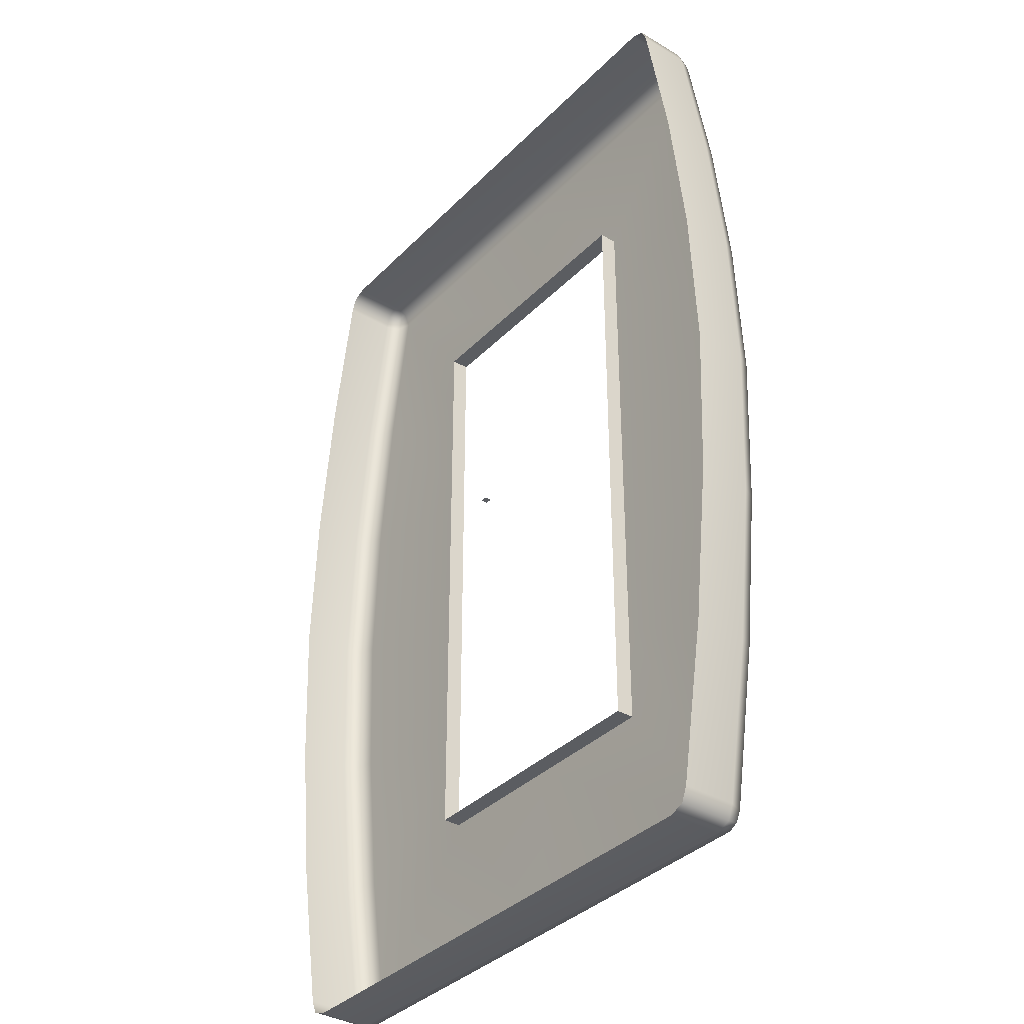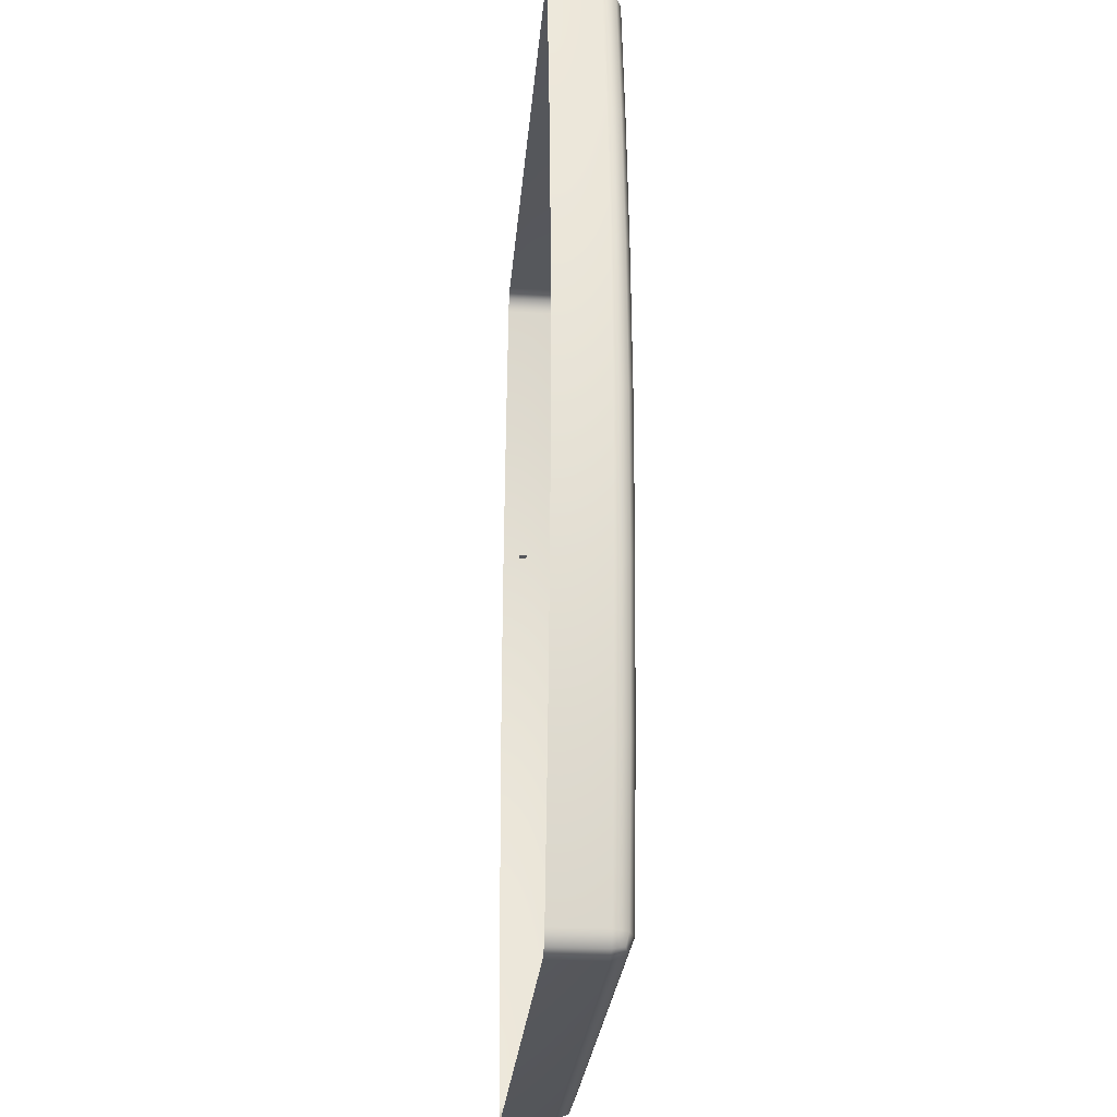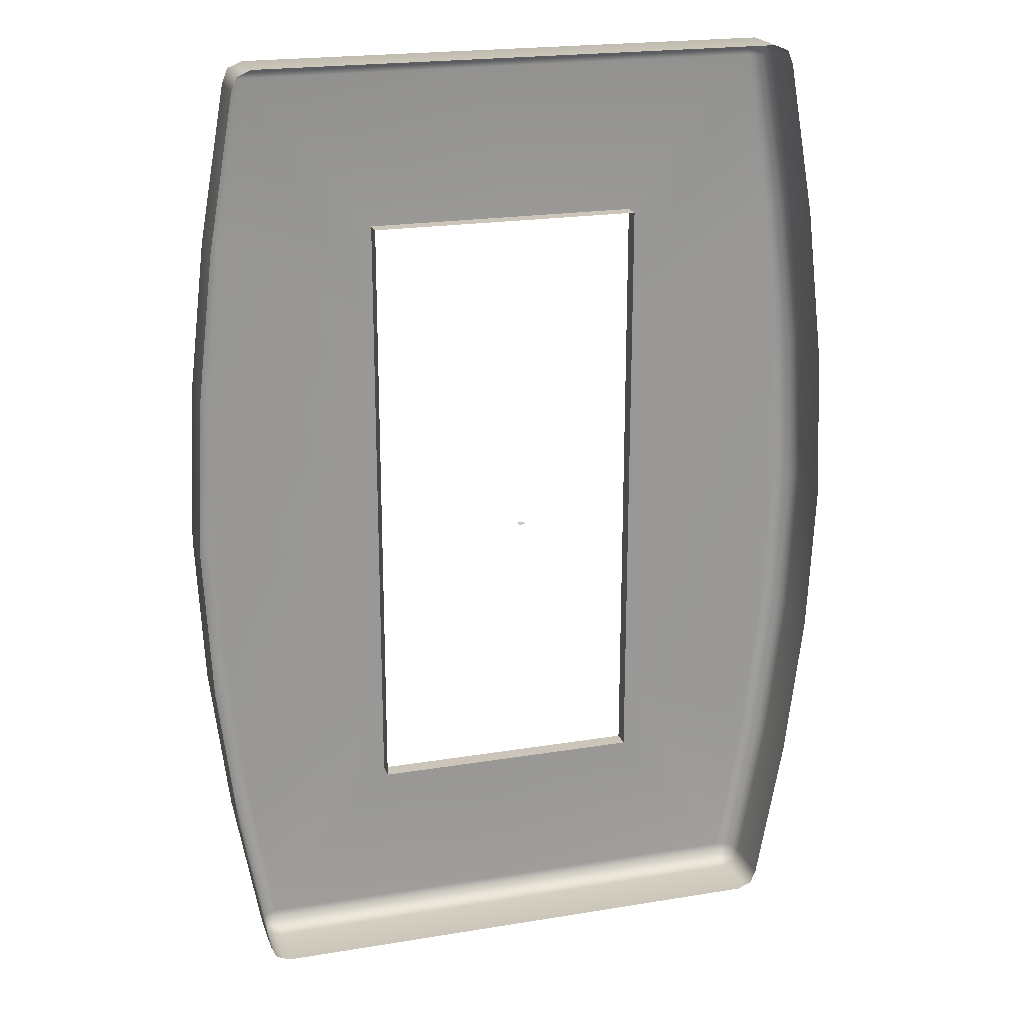
<metadata>
{"format":"obj","ext":"obj","renderer":"f3d","projection":"perspective","resolution":1024,"background":"white","views":[{"elev":-36.1,"azim":-127.8,"up":"+Z"},{"elev":-26.7,"azim":-94.8,"up":"+Z"},{"elev":21.0,"azim":163.6,"up":"+Z"}]}
</metadata>
<code>
o MeshLightSwitch_2_0_GeomSubset_0
v -0.0005 0.00783 -0.00067
v 0.0005 0.00783 -0.00067
v -0.0005 0.00883 -0.00067
v 0.0005 0.00883 -0.00067
v -0.0005 0.00783 -0.00067
v 0.0005 0.00783 -0.00067
v -0.0005 0.00883 -0.00067
v 0.0005 0.00883 -0.00067
v -0.0005 0.00783 -0.00067
v 0.0005 0.00783 -0.00067
v -0.0005 0.00883 -0.00067
v 0.0005 0.00883 -0.00067
v -0.04171 0.000425 -0.07233
v -0.0396 0.000425 -0.07321
v -0.0396 -0.001687 -0.07233
v -0.0396 -0.002562 -0.07022
v -0.04171 -0.001687 -0.07022
v -0.04258 0.000425 -0.07022
v 0.04171 0.000425 -0.07233
v 0.04258 0.000425 -0.07022
v 0.04171 -0.001687 -0.07022
v 0.0396 -0.002562 -0.07022
v 0.0396 -0.001687 -0.07233
v 0.0396 0.000425 -0.07321
v -0.04171 0.000425 0.07099
v -0.04258 0.000425 0.06888
v -0.04171 -0.001687 0.06888
v -0.0396 -0.002562 0.06888
v -0.0396 -0.001687 0.07099
v -0.0396 0.000425 0.07186
v 0.04171 0.000425 0.07099
v 0.0396 0.000425 0.07186
v 0.0396 -0.001687 0.07099
v 0.0396 -0.002562 0.06888
v 0.04171 -0.001687 0.06888
v 0.04258 0.000425 0.06888
v -0.04258 0.00833 0.06888
v -0.04171 0.00833 0.07099
v -0.0396 0.00833 0.07186
v 0.0396 0.00833 0.07186
v 0.04171 0.00833 0.07099
v 0.04258 0.00833 0.06888
v -0.0396 0.00833 -0.07321
v -0.04171 0.00833 -0.07233
v -0.04258 0.00833 -0.07022
v 0.04258 0.00833 -0.07022
v 0.04171 0.00833 -0.07233
v 0.0396 0.00833 -0.07321
v -0.04132 -0.001299 -0.07194
v 0.04132 -0.001299 -0.07194
v -0.04132 -0.001299 0.0706
v 0.04132 -0.001299 0.0706
v 0.02057 -0.002425 -0.04607
v -0.02068 -0.002425 -0.04607
v 0.02057 -0.002425 0.04578
v -0.02068 -0.002425 0.04578
v 0.02057 0.000225 -0.04607
v -0.02068 0.000225 -0.04607
v 0.02057 0.000225 0.04578
v -0.02068 0.000225 0.04578
v -5.8e-05 0.000225 0.04578
v -5.8e-05 -0.002425 0.04578
v 0 -0.002562 0.06888
v 0 -0.001687 0.07099
v 0 0.000425 0.07186
v 0 0.00833 0.07186
v -5.8e-05 0.000225 -0.04607
v -5.8e-05 -0.002425 -0.04607
v 0 -0.002562 -0.07022
v 0 -0.001687 -0.07233
v 0 0.000425 -0.07321
v 0 0.00833 -0.07321
v -0.04669 0.00833 -0.04704
v -0.04669 0.000425 -0.04704
v -0.04573 -0.001687 -0.04704
v -0.04341 -0.002562 -0.04704
v -0.02068 -0.002425 -0.03076
v -0.02068 0.000225 -0.03076
v -0.04943 0.00833 -0.02385
v -0.04943 0.000425 -0.02385
v -0.04841 -0.001687 -0.02385
v -0.04596 -0.002562 -0.02385
v -0.02068 -0.002425 -0.01545
v -0.02068 0.000225 -0.01545
v -0.05053 0.00833 -0.00067
v -0.05053 0.000425 -0.00067
v -0.04949 -0.001687 -0.00067
v -0.04699 -0.002562 -0.00067
v -0.02068 -0.002425 -0.000145
v -0.02068 0.000225 -0.000145
v -0.04943 0.00833 0.02251
v -0.04943 0.000425 0.02251
v -0.04841 -0.001687 0.02251
v -0.04596 -0.002562 0.02251
v -0.02068 -0.002425 0.01516
v -0.02068 0.000225 0.01516
v -0.04669 0.00833 0.0457
v -0.04669 0.000425 0.0457
v -0.04573 -0.001687 0.0457
v -0.04341 -0.002562 0.0457
v -0.02068 -0.002425 0.03047
v -0.02068 0.000225 0.03047
v 0.04669 0.00833 0.0457
v 0.04669 0.000425 0.0457
v 0.04573 -0.001687 0.0457
v 0.04341 -0.002562 0.0457
v 0.02057 -0.002425 0.03047
v 0.02057 0.000225 0.03047
v 0.04943 0.00833 0.02251
v 0.04943 0.000425 0.02251
v 0.04841 -0.001687 0.02251
v 0.04596 -0.002562 0.02251
v 0.02057 -0.002425 0.01516
v 0.02057 0.000225 0.01516
v 0.05053 0.00833 -0.00067
v 0.05053 0.000425 -0.00067
v 0.04949 -0.001687 -0.00067
v 0.04699 -0.002562 -0.00067
v 0.02057 -0.002425 -0.000145
v 0.02057 0.000225 -0.000145
v 0.04943 0.00833 -0.02385
v 0.04943 0.000425 -0.02385
v 0.04841 -0.001687 -0.02385
v 0.04596 -0.002562 -0.02385
v 0.02057 -0.002425 -0.01545
v 0.02057 0.000225 -0.01545
v 0.04669 0.00833 -0.04704
v 0.04669 0.000425 -0.04704
v 0.04573 -0.001687 -0.04704
v 0.04341 -0.002562 -0.04704
v 0.02057 -0.002425 -0.03076
v 0.02057 0.000225 -0.03076
v -0.03317 -0.003118 -0.05522
v -0.03489 -0.003118 -0.05694
v -0.03489 -0.003118 -0.06163
v -0.03317 -0.003118 -0.06335
v -0.03083 -0.003118 -0.06398
v -0.02848 -0.003118 -0.06335
v -0.02676 -0.003118 -0.06163
v -0.02676 -0.003118 -0.05694
v -0.02848 -0.003118 -0.05522
v -0.03083 -0.003118 -0.05459
v -0.03299 -0.003526 -0.05553
v -0.03458 -0.003526 -0.05711
v -0.03458 -0.003526 -0.06145
v -0.03299 -0.003526 -0.06304
v -0.03083 -0.003526 -0.06362
v -0.02866 -0.003526 -0.06304
v -0.02707 -0.003526 -0.06145
v -0.02707 -0.003526 -0.05711
v -0.02866 -0.003526 -0.05553
v -0.03083 -0.003526 -0.05495
v -0.03248 -0.003855 -0.05641
v -0.0337 -0.003855 -0.05762
v -0.0337 -0.003855 -0.06094
v -0.03248 -0.003855 -0.06216
v -0.03083 -0.003855 -0.0626
v -0.02916 -0.003855 -0.06216
v -0.02795 -0.003855 -0.06094
v -0.02795 -0.003855 -0.05762
v -0.02916 -0.003855 -0.05641
v -0.03083 -0.003855 -0.05596
v -0.03172 -0.004074 -0.05773
v -0.03238 -0.004074 -0.05838
v -0.03238 -0.004074 -0.06018
v -0.03172 -0.004074 -0.06084
v -0.03083 -0.004074 -0.06108
v -0.02993 -0.004074 -0.06084
v -0.02927 -0.004074 -0.06018
v -0.02927 -0.004074 -0.05838
v -0.02993 -0.004074 -0.05773
v -0.03083 -0.004074 -0.05749
v -0.03545 -0.003118 -0.05955
v -0.03545 -0.003118 -0.05901
v -0.03509 -0.003526 -0.05901
v -0.03509 -0.003526 -0.05955
v -0.0262 -0.003118 -0.05901
v -0.0262 -0.003118 -0.05955
v -0.02656 -0.003526 -0.05955
v -0.02656 -0.003526 -0.05901
v -0.03407 -0.003855 -0.05901
v -0.03407 -0.003855 -0.05955
v -0.02758 -0.003855 -0.05955
v -0.02758 -0.003855 -0.05901
v -0.03255 -0.004074 -0.05901
v -0.03255 -0.004074 -0.05955
v -0.0291 -0.004074 -0.05955
v -0.0291 -0.004074 -0.05901
v -0.03083 -0.004139 -0.05955
v -0.03083 -0.004139 -0.05901
v -0.03519 -0.003118 -0.05901
v -0.03519 -0.003118 -0.05955
v -0.03491 -0.003242 -0.05955
v -0.03491 -0.003242 -0.05901
v -0.03399 -0.003516 -0.05955
v -0.03399 -0.003516 -0.05901
v -0.02646 -0.003118 -0.05955
v -0.02646 -0.003118 -0.05901
v -0.02674 -0.003242 -0.05901
v -0.02674 -0.003242 -0.05955
v -0.02765 -0.003516 -0.05901
v -0.02765 -0.003516 -0.05955
v -0.03252 -0.003727 -0.05955
v -0.03252 -0.003727 -0.05901
v -0.02913 -0.003727 -0.05901
v -0.02913 -0.003727 -0.05955
v -0.03083 -0.003791 -0.05955
v -0.03083 -0.003791 -0.05901
v -0.03317 -0.002548 -0.05522
v -0.03489 -0.002548 -0.05694
v -0.03545 -0.002548 -0.05901
v -0.03489 -0.002548 -0.06163
v -0.03317 -0.002548 -0.06335
v -0.03083 -0.002548 -0.06398
v -0.02848 -0.002548 -0.06335
v -0.02676 -0.002548 -0.06163
v -0.0262 -0.002548 -0.05955
v -0.02676 -0.002548 -0.05694
v -0.02848 -0.002548 -0.05522
v -0.03083 -0.002548 -0.05459
v -0.03545 -0.002548 -0.05955
v -0.0262 -0.002548 -0.05901
v -0.03519 -0.002548 -0.05901
v -0.03519 -0.002548 -0.05955
v -0.02646 -0.002548 -0.05955
v -0.02646 -0.002548 -0.05901
v 0.02942 -0.003118 -0.05522
v 0.0277 -0.003118 -0.05694
v 0.0277 -0.003118 -0.06163
v 0.02942 -0.003118 -0.06335
v 0.03177 -0.003118 -0.06398
v 0.03411 -0.003118 -0.06335
v 0.03583 -0.003118 -0.06163
v 0.03583 -0.003118 -0.05694
v 0.03411 -0.003118 -0.05522
v 0.03177 -0.003118 -0.05459
v 0.0296 -0.003526 -0.05553
v 0.02801 -0.003526 -0.05711
v 0.02801 -0.003526 -0.06145
v 0.0296 -0.003526 -0.06304
v 0.03177 -0.003526 -0.06362
v 0.03393 -0.003526 -0.06304
v 0.03552 -0.003526 -0.06145
v 0.03552 -0.003526 -0.05711
v 0.03393 -0.003526 -0.05553
v 0.03177 -0.003526 -0.05495
v 0.03011 -0.003855 -0.05641
v 0.02889 -0.003855 -0.05762
v 0.02889 -0.003855 -0.06094
v 0.03011 -0.003855 -0.06216
v 0.03177 -0.003855 -0.0626
v 0.03343 -0.003855 -0.06216
v 0.03464 -0.003855 -0.06094
v 0.03464 -0.003855 -0.05762
v 0.03343 -0.003855 -0.05641
v 0.03177 -0.003855 -0.05596
v 0.03087 -0.004074 -0.05773
v 0.03021 -0.004074 -0.05838
v 0.03021 -0.004074 -0.06018
v 0.03087 -0.004074 -0.06084
v 0.03177 -0.004074 -0.06108
v 0.03266 -0.004074 -0.06084
v 0.03332 -0.004074 -0.06018
v 0.03332 -0.004074 -0.05838
v 0.03266 -0.004074 -0.05773
v 0.03177 -0.004074 -0.05749
v 0.02714 -0.003118 -0.05955
v 0.02714 -0.003118 -0.05901
v 0.0275 -0.003526 -0.05901
v 0.0275 -0.003526 -0.05955
v 0.03639 -0.003118 -0.05901
v 0.03639 -0.003118 -0.05955
v 0.03603 -0.003526 -0.05955
v 0.03603 -0.003526 -0.05901
v 0.02852 -0.003855 -0.05901
v 0.02852 -0.003855 -0.05955
v 0.03501 -0.003855 -0.05955
v 0.03501 -0.003855 -0.05901
v 0.03004 -0.004074 -0.05901
v 0.03004 -0.004074 -0.05955
v 0.03349 -0.004074 -0.05955
v 0.03349 -0.004074 -0.05901
v 0.03177 -0.004139 -0.05955
v 0.03177 -0.004139 -0.05901
v 0.0274 -0.003118 -0.05901
v 0.0274 -0.003118 -0.05955
v 0.02768 -0.003242 -0.05955
v 0.02768 -0.003242 -0.05901
v 0.0286 -0.003516 -0.05955
v 0.0286 -0.003516 -0.05901
v 0.03613 -0.003118 -0.05955
v 0.03613 -0.003118 -0.05901
v 0.03585 -0.003242 -0.05901
v 0.03585 -0.003242 -0.05955
v 0.03494 -0.003516 -0.05901
v 0.03494 -0.003516 -0.05955
v 0.03007 -0.003727 -0.05955
v 0.03007 -0.003727 -0.05901
v 0.03346 -0.003727 -0.05901
v 0.03346 -0.003727 -0.05955
v 0.03177 -0.003791 -0.05955
v 0.03177 -0.003791 -0.05901
v 0.02942 -0.002548 -0.05522
v 0.0277 -0.002548 -0.05694
v 0.02714 -0.002548 -0.05901
v 0.0277 -0.002548 -0.06163
v 0.02942 -0.002548 -0.06335
v 0.03177 -0.002548 -0.06398
v 0.03411 -0.002548 -0.06335
v 0.03583 -0.002548 -0.06163
v 0.03639 -0.002548 -0.05955
v 0.03583 -0.002548 -0.05694
v 0.03411 -0.002548 -0.05522
v 0.03177 -0.002548 -0.05459
v 0.02714 -0.002548 -0.05955
v 0.03639 -0.002548 -0.05901
v 0.0274 -0.002548 -0.05901
v 0.0274 -0.002548 -0.05955
v 0.03613 -0.002548 -0.05955
v 0.03613 -0.002548 -0.05901
v 0.02942 -0.003118 0.06233
v 0.0277 -0.003118 0.06061
v 0.0277 -0.003118 0.05591
v 0.02942 -0.003118 0.05419
v 0.03177 -0.003118 0.05356
v 0.03411 -0.003118 0.05419
v 0.03583 -0.003118 0.05591
v 0.03583 -0.003118 0.06061
v 0.03411 -0.003118 0.06233
v 0.03177 -0.003118 0.06295
v 0.0296 -0.003526 0.06202
v 0.02801 -0.003526 0.06043
v 0.02801 -0.003526 0.05609
v 0.0296 -0.003526 0.0545
v 0.03177 -0.003526 0.05392
v 0.03393 -0.003526 0.0545
v 0.03552 -0.003526 0.05609
v 0.03552 -0.003526 0.06043
v 0.03393 -0.003526 0.06202
v 0.03177 -0.003526 0.0626
v 0.03011 -0.003855 0.06114
v 0.02889 -0.003855 0.05992
v 0.02889 -0.003855 0.0566
v 0.03011 -0.003855 0.05538
v 0.03177 -0.003855 0.05494
v 0.03343 -0.003855 0.05538
v 0.03464 -0.003855 0.0566
v 0.03464 -0.003855 0.05992
v 0.03343 -0.003855 0.06114
v 0.03177 -0.003855 0.06158
v 0.03087 -0.004074 0.05982
v 0.03021 -0.004074 0.05916
v 0.03021 -0.004074 0.05736
v 0.03087 -0.004074 0.0567
v 0.03177 -0.004074 0.05646
v 0.03266 -0.004074 0.0567
v 0.03332 -0.004074 0.05736
v 0.03332 -0.004074 0.05916
v 0.03266 -0.004074 0.05982
v 0.03177 -0.004074 0.06006
v 0.02714 -0.003118 0.05799
v 0.02714 -0.003118 0.05853
v 0.0275 -0.003526 0.05853
v 0.0275 -0.003526 0.05799
v 0.03639 -0.003118 0.05853
v 0.03639 -0.003118 0.05799
v 0.03603 -0.003526 0.05799
v 0.03603 -0.003526 0.05853
v 0.02852 -0.003855 0.05853
v 0.02852 -0.003855 0.05799
v 0.03501 -0.003855 0.05799
v 0.03501 -0.003855 0.05853
v 0.03004 -0.004074 0.05853
v 0.03004 -0.004074 0.05799
v 0.03349 -0.004074 0.05799
v 0.03349 -0.004074 0.05853
v 0.03177 -0.004139 0.05799
v 0.03177 -0.004139 0.05853
v 0.0274 -0.003118 0.05853
v 0.0274 -0.003118 0.05799
v 0.02768 -0.003242 0.05799
v 0.02768 -0.003242 0.05853
v 0.0286 -0.003516 0.05799
v 0.0286 -0.003516 0.05853
v 0.03613 -0.003118 0.05799
v 0.03613 -0.003118 0.05853
v 0.03585 -0.003242 0.05853
v 0.03585 -0.003242 0.05799
v 0.03494 -0.003516 0.05853
v 0.03494 -0.003516 0.05799
v 0.03007 -0.003727 0.05799
v 0.03007 -0.003727 0.05853
v 0.03346 -0.003727 0.05853
v 0.03346 -0.003727 0.05799
v 0.03177 -0.003791 0.05799
v 0.03177 -0.003791 0.05853
v 0.02942 -0.002548 0.06233
v 0.0277 -0.002548 0.06061
v 0.02714 -0.002548 0.05853
v 0.0277 -0.002548 0.05591
v 0.02942 -0.002548 0.05419
v 0.03177 -0.002548 0.05356
v 0.03411 -0.002548 0.05419
v 0.03583 -0.002548 0.05591
v 0.03639 -0.002548 0.05799
v 0.03583 -0.002548 0.06061
v 0.03411 -0.002548 0.06233
v 0.03177 -0.002548 0.06295
v 0.02714 -0.002548 0.05799
v 0.03639 -0.002548 0.05853
v 0.0274 -0.002548 0.05853
v 0.0274 -0.002548 0.05799
v 0.03613 -0.002548 0.05799
v 0.03613 -0.002548 0.05853
v -0.03317 -0.003118 0.06233
v -0.03489 -0.003118 0.06061
v -0.03489 -0.003118 0.05591
v -0.03317 -0.003118 0.05419
v -0.03083 -0.003118 0.05356
v -0.02848 -0.003118 0.05419
v -0.02676 -0.003118 0.05591
v -0.02676 -0.003118 0.06061
v -0.02848 -0.003118 0.06233
v -0.03083 -0.003118 0.06295
v -0.03299 -0.003526 0.06202
v -0.03458 -0.003526 0.06043
v -0.03458 -0.003526 0.05609
v -0.03299 -0.003526 0.0545
v -0.03083 -0.003526 0.05392
v -0.02866 -0.003526 0.0545
v -0.02707 -0.003526 0.05609
v -0.02707 -0.003526 0.06043
v -0.02866 -0.003526 0.06202
v -0.03083 -0.003526 0.0626
v -0.03248 -0.003855 0.06114
v -0.0337 -0.003855 0.05992
v -0.0337 -0.003855 0.0566
v -0.03248 -0.003855 0.05538
v -0.03083 -0.003855 0.05494
v -0.02916 -0.003855 0.05538
v -0.02795 -0.003855 0.0566
v -0.02795 -0.003855 0.05992
v -0.02916 -0.003855 0.06114
v -0.03083 -0.003855 0.06158
v -0.03172 -0.004074 0.05982
v -0.03238 -0.004074 0.05916
v -0.03238 -0.004074 0.05736
v -0.03172 -0.004074 0.0567
v -0.03083 -0.004074 0.05646
v -0.02993 -0.004074 0.0567
v -0.02927 -0.004074 0.05736
v -0.02927 -0.004074 0.05916
v -0.02993 -0.004074 0.05982
v -0.03083 -0.004074 0.06006
v -0.03545 -0.003118 0.05799
v -0.03545 -0.003118 0.05853
v -0.03509 -0.003526 0.05853
v -0.03509 -0.003526 0.05799
v -0.0262 -0.003118 0.05853
v -0.0262 -0.003118 0.05799
v -0.02656 -0.003526 0.05799
v -0.02656 -0.003526 0.05853
v -0.03407 -0.003855 0.05853
v -0.03407 -0.003855 0.05799
v -0.02758 -0.003855 0.05799
v -0.02758 -0.003855 0.05853
v -0.03255 -0.004074 0.05853
v -0.03255 -0.004074 0.05799
v -0.0291 -0.004074 0.05799
v -0.0291 -0.004074 0.05853
v -0.03083 -0.004139 0.05799
v -0.03083 -0.004139 0.05853
v -0.03519 -0.003118 0.05853
v -0.03519 -0.003118 0.05799
v -0.03491 -0.003242 0.05799
v -0.03491 -0.003242 0.05853
v -0.03399 -0.003516 0.05799
v -0.03399 -0.003516 0.05853
v -0.02646 -0.003118 0.05799
v -0.02646 -0.003118 0.05853
v -0.02674 -0.003242 0.05853
v -0.02674 -0.003242 0.05799
v -0.02765 -0.003516 0.05853
v -0.02765 -0.003516 0.05799
v -0.03252 -0.003727 0.05799
v -0.03252 -0.003727 0.05853
v -0.02913 -0.003727 0.05853
v -0.02913 -0.003727 0.05799
v -0.03083 -0.003791 0.05799
v -0.03083 -0.003791 0.05853
v -0.03317 -0.002548 0.06233
v -0.03489 -0.002548 0.06061
v -0.03545 -0.002548 0.05853
v -0.03489 -0.002548 0.05591
v -0.03317 -0.002548 0.05419
v -0.03083 -0.002548 0.05356
v -0.02848 -0.002548 0.05419
v -0.02676 -0.002548 0.05591
v -0.0262 -0.002548 0.05799
v -0.02676 -0.002548 0.06061
v -0.02848 -0.002548 0.06233
v -0.03083 -0.002548 0.06295
v -0.03545 -0.002548 0.05799
v -0.0262 -0.002548 0.05853
v -0.03519 -0.002548 0.05853
v -0.03519 -0.002548 0.05799
v -0.02646 -0.002548 0.05799
v -0.02646 -0.002548 0.05853
f 1 2 4 3
f 14 13 44 43
f 13 18 45 44
f 69 70 23 22
f 70 71 24 23
f 98 99 27 26
f 99 100 28 27
f 20 19 47 46
f 19 24 48 47
f 22 21 129 130
f 21 20 128 129
f 26 25 38 37
f 25 30 39 38
f 30 29 64 65
f 29 28 63 64
f 32 31 41 40
f 31 36 42 41
f 30 65 66 39
f 71 72 48 24
f 20 46 127 128
f 97 98 26 37
f 17 18 13 49
f 13 14 15 49
f 15 16 17 49
f 23 24 19 50
f 19 20 21 50
f 21 22 23 50
f 29 30 25 51
f 25 26 27 51
f 27 28 29 51
f 35 36 31 52
f 31 32 33 52
f 33 34 35 52
f 69 22 53 68
f 22 130 131 53
f 63 28 56 62
f 28 100 101 56
f 68 53 57 67
f 53 131 132 57
f 62 56 60 61
f 56 101 102 60
f 55 62 61 59
f 34 63 62 55
f 64 63 34 33
f 65 64 33 32
f 66 65 32 40
f 54 68 67 58
f 16 69 68 54
f 16 15 70 69
f 15 14 71 70
f 14 43 72 71
f 45 18 74 73
f 18 17 75 74
f 17 16 76 75
f 77 76 16 54
f 78 77 54 58
f 73 74 80 79
f 74 75 81 80
f 75 76 82 81
f 83 82 76 77
f 84 83 77 78
f 79 80 86 85
f 80 81 87 86
f 81 82 88 87
f 89 88 82 83
f 90 89 83 84
f 85 86 92 91
f 86 87 93 92
f 87 88 94 93
f 95 94 88 89
f 96 95 89 90
f 91 92 98 97
f 92 93 99 98
f 93 94 100 99
f 101 100 94 95
f 102 101 95 96
f 104 103 42 36
f 105 104 36 35
f 106 105 35 34
f 107 106 34 55
f 108 107 55 59
f 110 109 103 104
f 111 110 104 105
f 112 111 105 106
f 113 112 106 107
f 114 113 107 108
f 116 115 109 110
f 117 116 110 111
f 118 117 111 112
f 119 118 112 113
f 120 119 113 114
f 122 121 115 116
f 123 122 116 117
f 124 123 117 118
f 125 124 118 119
f 126 125 119 120
f 128 127 121 122
f 129 128 122 123
f 130 129 123 124
f 131 130 124 125
f 132 131 125 126

</code>
